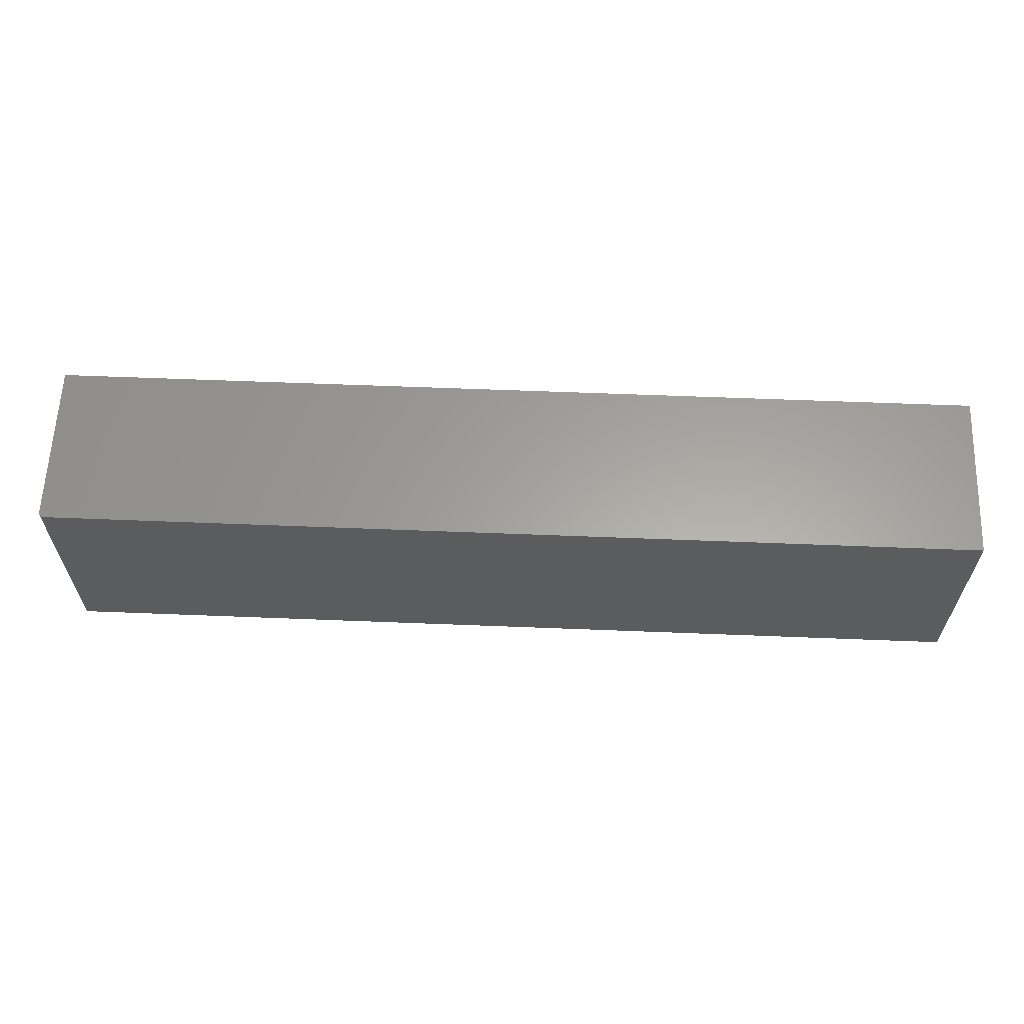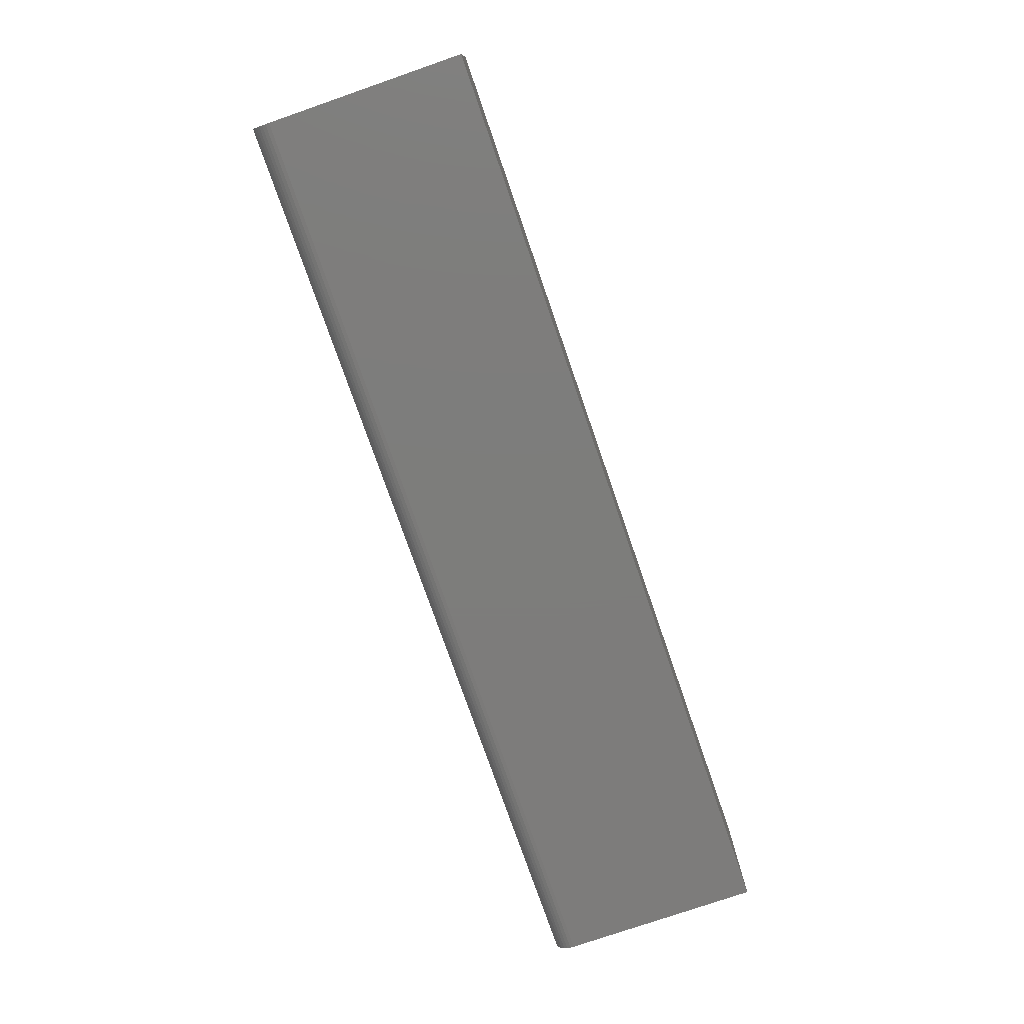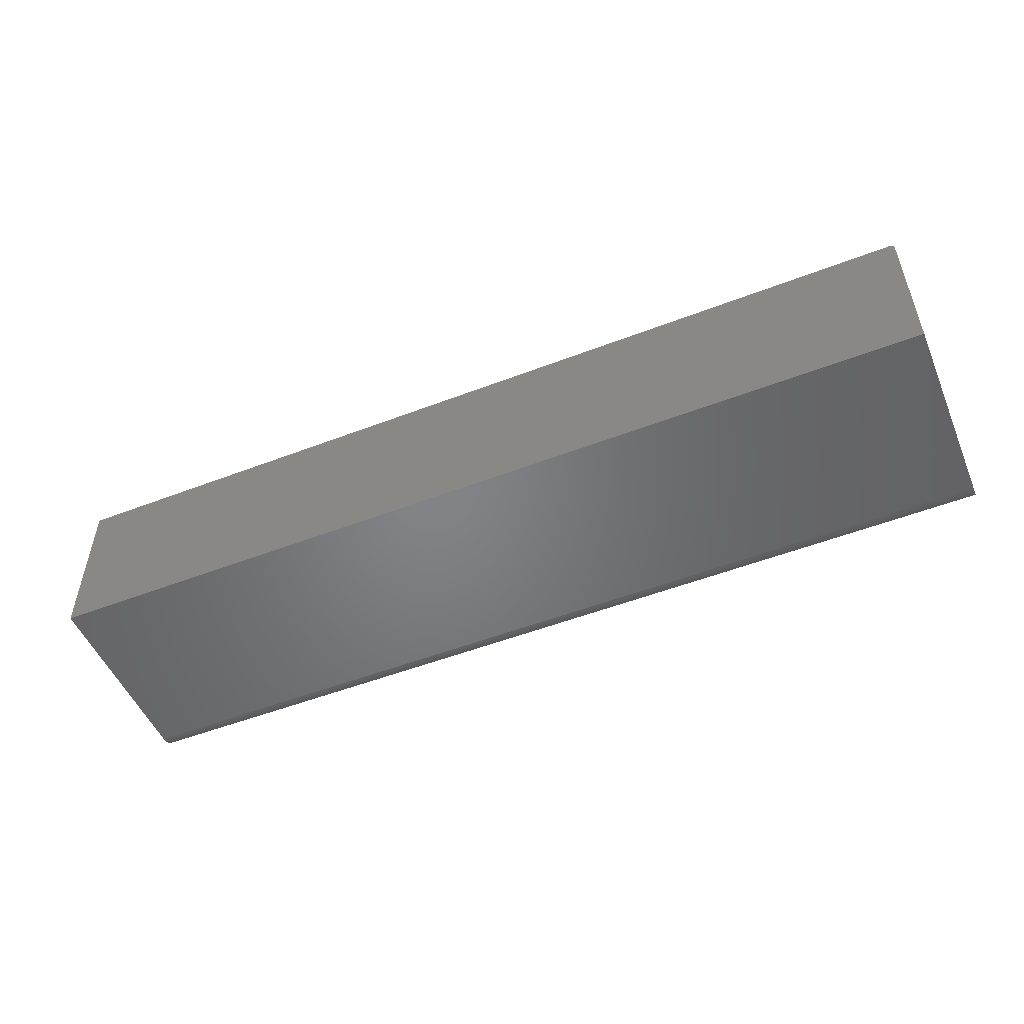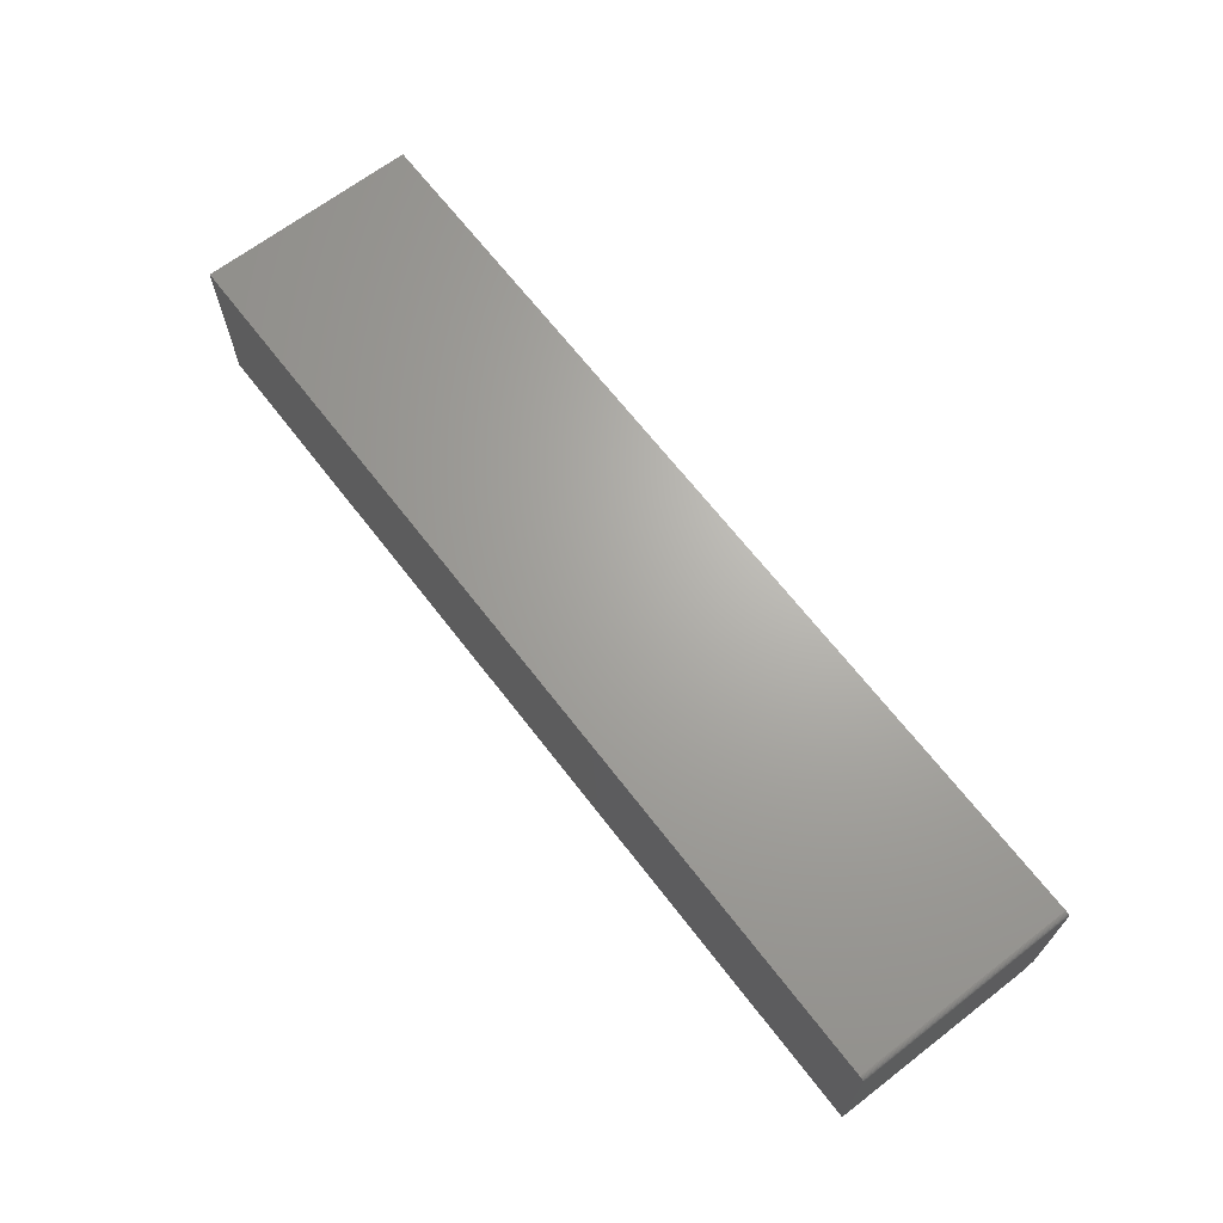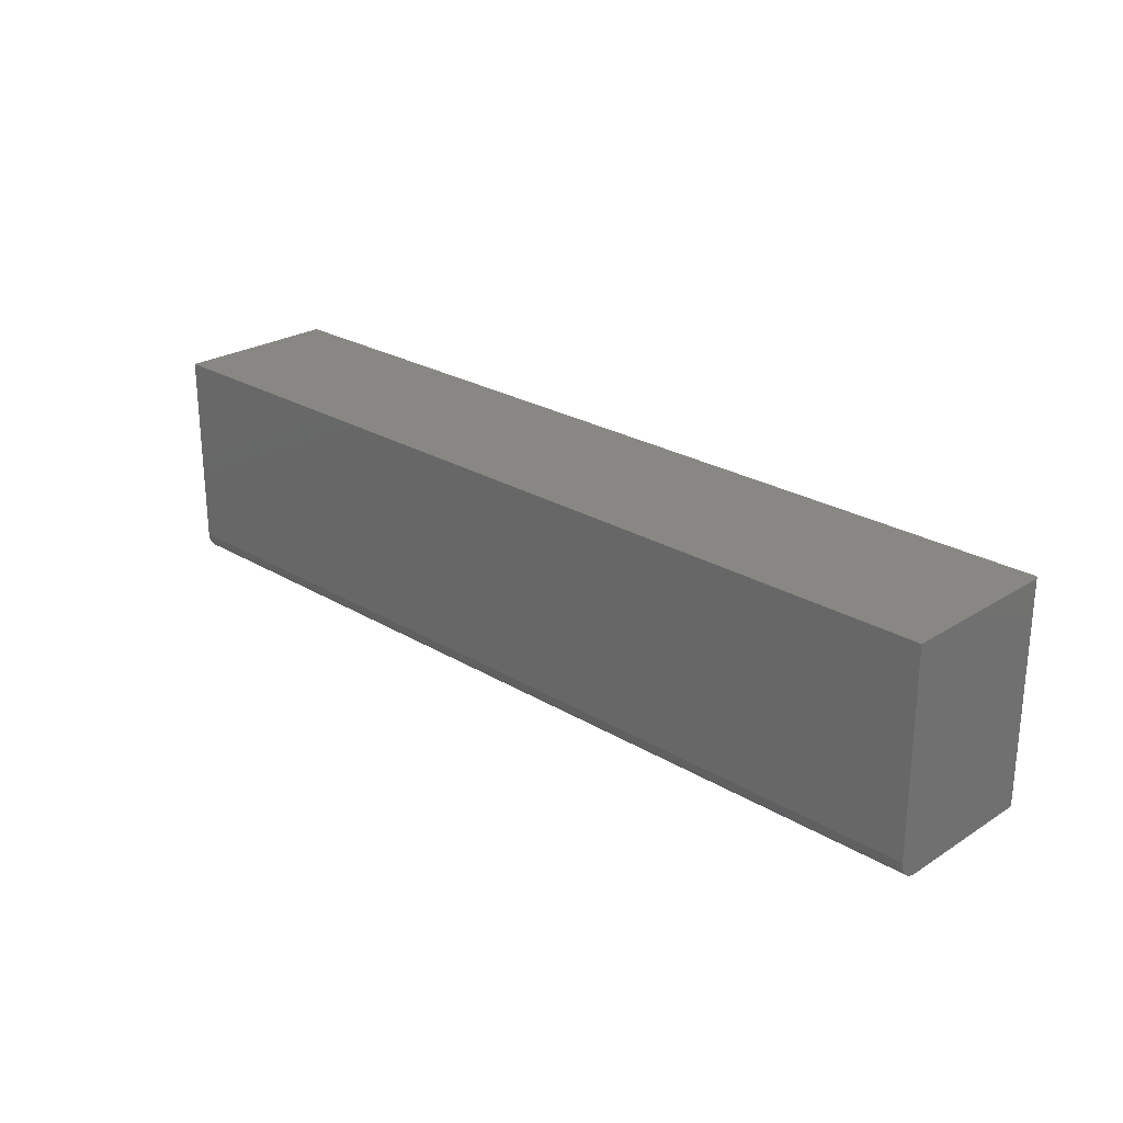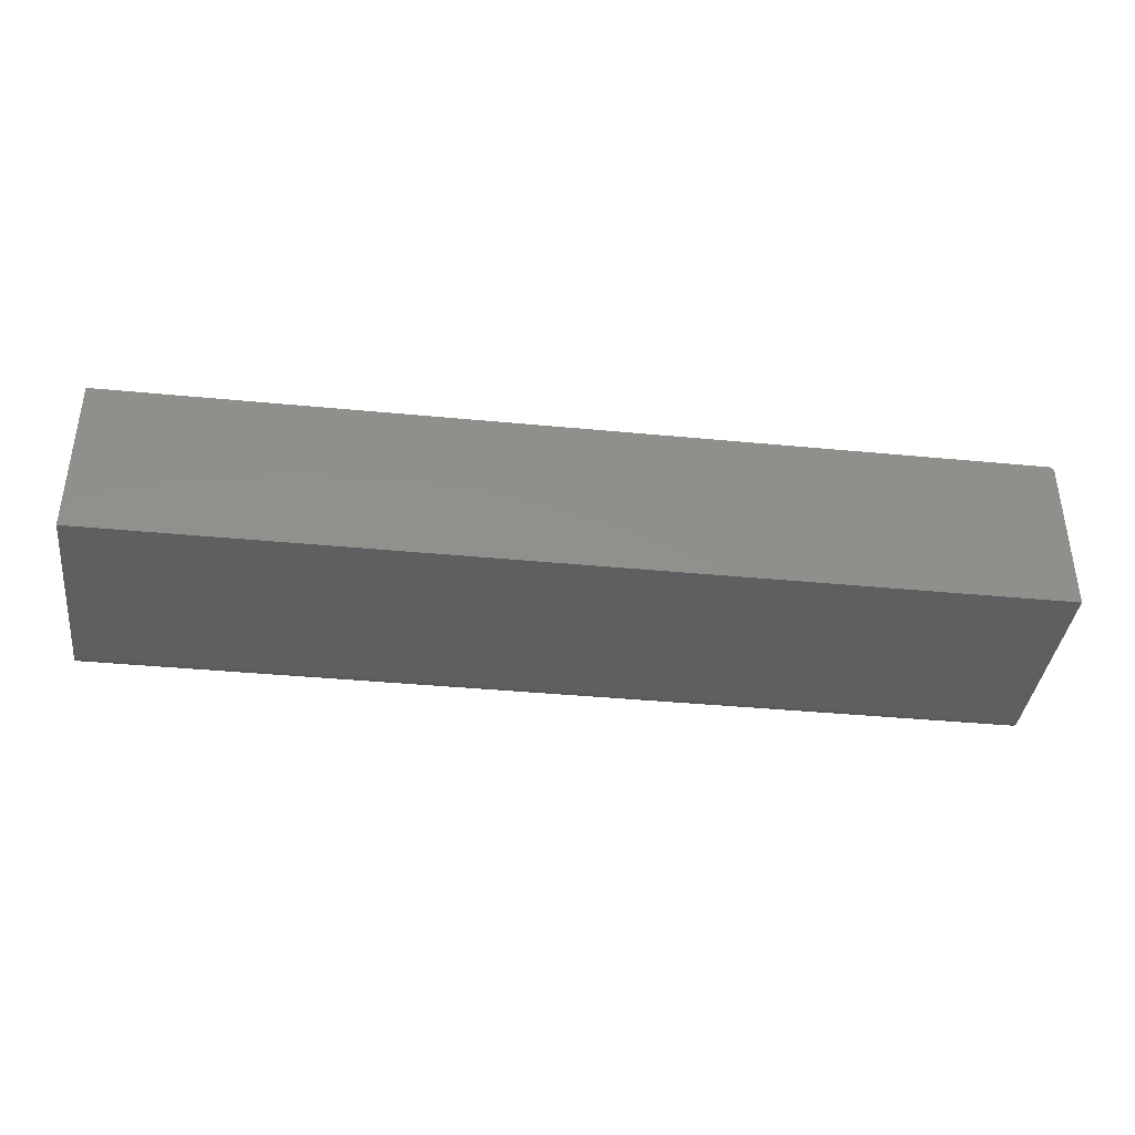
<metadata>
{"format":"stl","ext":"stl","renderer":"f3d","projection":"perspective","resolution":1024,"background":"white","views":[{"elev":61.6,"azim":-177.7,"up":"+Z"},{"elev":-76.4,"azim":-70.9,"up":"+Y"},{"elev":-51.5,"azim":22.7,"up":"+Y"},{"elev":66.9,"azim":52.4,"up":"+Y"},{"elev":24.9,"azim":44.3,"up":"+Z"},{"elev":-38.6,"azim":-6.9,"up":"+Y"}]}
</metadata>
<code>
# stl→obj: 40 verts, 76 faces
v 0.75 -0.1016 0
v -0.75 -0.1016 0
v 0.75 0.1278 0
v 0.7498 0.1293 0
v 0.7422 0.1356 0
v 0.7437 0.1355 0
v 0.7452 0.135 0
v 0.7465 0.1343 0
v 0.7477 0.1333 0
v 0.7487 0.1321 0
v 0.7494 0.1308 0
v -0.75 0.1356 0
v 0.75 -0.1328 0.03125
v 0.75 0.1278 0.3516
v 0.75 -0.1328 0.3516
v 0.75 -0.1189 0.005267
v 0.75 -0.1304 0.01929
v 0.75 -0.1275 0.01389
v 0.75 -0.1237 0.009153
v 0.75 -0.1322 0.02515
v 0.75 -0.1135 0.002379
v 0.75 -0.1077 0.0006005
v -0.75 -0.1328 0.3516
v 0.7498 0.1293 0.3516
v 0.7494 0.1308 0.3516
v 0.7487 0.1321 0.3516
v 0.7477 0.1333 0.3516
v 0.7465 0.1343 0.3516
v 0.7452 0.135 0.3516
v 0.7437 0.1355 0.3516
v 0.7422 0.1356 0.3516
v -0.75 0.1356 0.3516
v -0.75 -0.1135 0.002379
v -0.75 -0.1077 0.0006005
v -0.75 -0.1275 0.01389
v -0.75 -0.1304 0.01929
v -0.75 -0.1189 0.005267
v -0.75 -0.1237 0.009153
v -0.75 -0.1322 0.02515
v -0.75 -0.1328 0.03125
f 1 2 3
f 4 5 6
f 4 6 7
f 4 7 8
f 4 8 9
f 4 9 10
f 4 10 11
f 12 5 4
f 12 4 3
f 12 3 2
f 13 14 15
f 16 17 18
f 16 18 19
f 20 17 16
f 20 16 21
f 20 21 22
f 20 22 1
f 20 1 3
f 20 3 14
f 20 14 13
f 14 23 15
f 24 25 26
f 24 26 27
f 24 27 28
f 24 28 29
f 24 29 30
f 24 30 31
f 32 23 14
f 32 14 24
f 32 24 31
f 31 5 32
f 32 5 12
f 5 31 6
f 6 31 30
f 6 30 7
f 7 30 29
f 7 29 8
f 8 29 28
f 8 28 9
f 9 28 27
f 9 27 10
f 10 27 26
f 10 26 11
f 11 26 25
f 11 25 4
f 4 25 24
f 4 24 3
f 3 24 14
f 2 33 12
f 2 34 33
f 35 36 37
f 37 38 35
f 32 12 39
f 32 39 40
f 32 40 23
f 39 12 33
f 39 33 37
f 39 37 36
f 23 40 15
f 15 40 13
f 2 1 34
f 34 1 22
f 34 22 33
f 33 22 21
f 33 21 37
f 37 21 16
f 37 16 38
f 38 16 19
f 38 19 35
f 35 19 18
f 35 18 36
f 36 18 17
f 36 17 39
f 39 17 20
f 39 20 40
f 40 20 13

</code>
